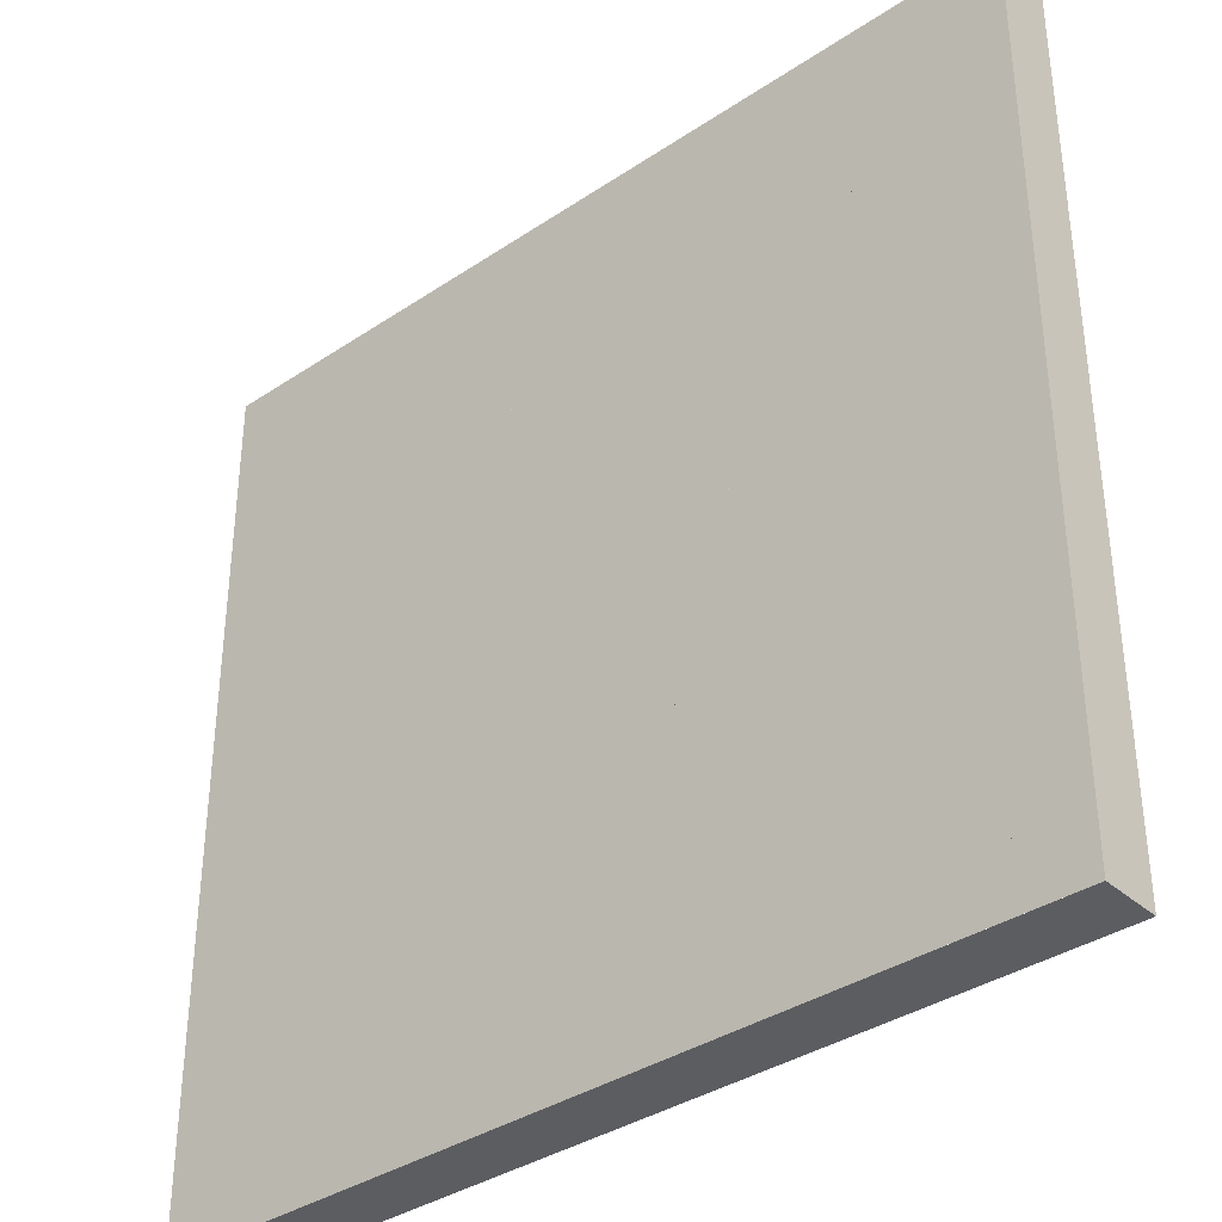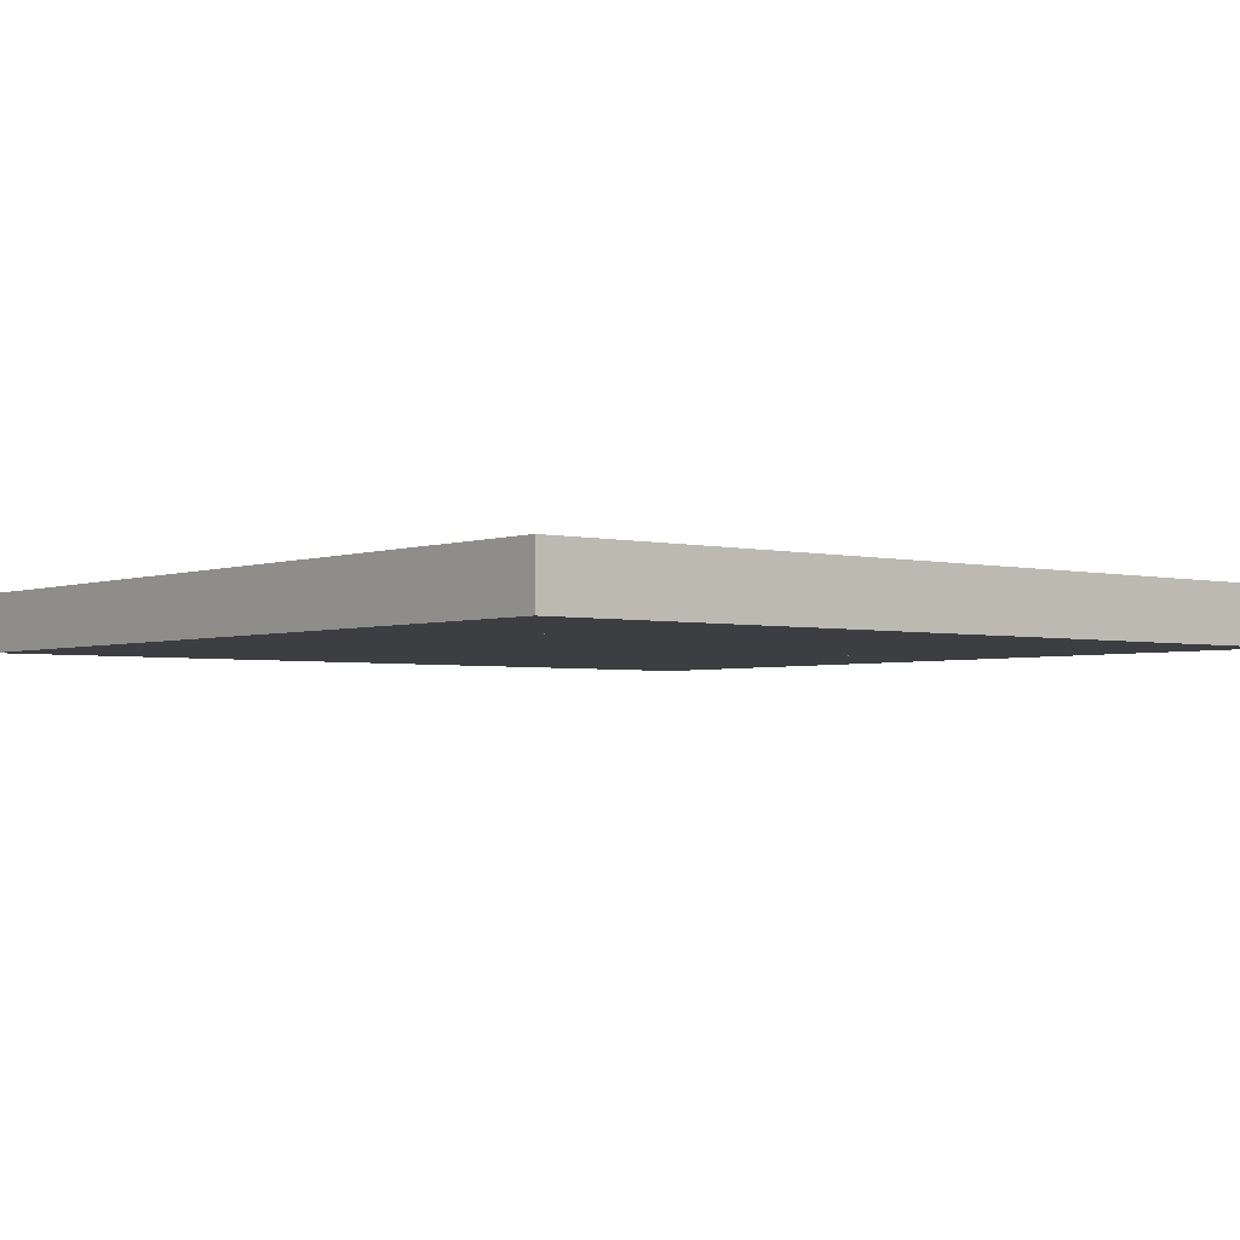
<metadata>
{"format":"obj","ext":"obj","renderer":"f3d","projection":"perspective","resolution":1024,"background":"white","views":[{"elev":-36.3,"azim":41.1,"up":"+Z"},{"elev":-3.0,"azim":-39.4,"up":"+Y"}]}
</metadata>
<code>
o Wall_Plane.106
v 100 10 -150
v 110 10 -150
v 100 -1e-06 -150
v 110 -1e-06 -150
v 110 10 -150
v 120 10 -150
v 110 -1e-06 -150
v 120 -2e-06 -150
v 120 10 -150
v 130 10 -150
v 120 -2e-06 -150
v 130 -2e-06 -150
v 130 10 -150
v 140 10 -150
v 130 -2e-06 -150
v 140 -3e-06 -150
v 140 10 -150
v 150 10 -150
v 140 -3e-06 -150
v 150 -3e-06 -150
v 90 10 -150
v 100 10 -150
v 90 -0 -150
v 100 -1e-06 -150
v 0 10 0
v 0 10 -10
v 0 0 0
v 0 0 -10
v 0 10 -20
v 0 10 -30
v 0 0 -20
v 0 0 -30
v -8e-06 10 -30
v -8e-06 10 -40
v -8e-06 0 -30
v -8e-06 0 -40
v -8e-06 10 -40
v 0 10 -50
v -8e-06 0 -40
v 0 0 -50
v 0 10 -50
v 0 10 -60
v 0 0 -50
v 0 0 -60
v 0 10 -60
v 0 10 -70
v 0 0 -60
v 0 0 -70
v 0 10 -10
v 0 10 -20
v 0 0 -10
v 0 0 -20
v 0 10 0
v 10 10 0
v 0 0 0
v 10 -1e-06 0
v 20 10 0
v 30 10 0
v 20 -1e-06 0
v 30 -1e-06 0
v 30 10 -8e-06
v 40 10 -8e-06
v 30 -1e-06 -8e-06
v 40 -2e-06 -8e-06
v 40 10 -8e-06
v 50 10 -8e-06
v 40 -2e-06 -8e-06
v 50 -3e-06 -8e-06
v 50 10 -8e-06
v 60 10 -8e-06
v 50 -3e-06 -8e-06
v 60 -3e-06 -8e-06
v 60 10 -8e-06
v 70 10 -8e-06
v 60 -3e-06 -8e-06
v 70 -3e-06 -8e-06
v 10 10 0
v 20 10 0
v 10 -1e-06 0
v 20 -1e-06 0
v 8e-06 10 -80
v 8e-06 10 -90
v 8e-06 0 -80
v 8e-06 0 -90
v 8e-06 10 -100
v 8e-06 10 -110
v 8e-06 0 -100
v 8e-06 0 -110
v 0 10 -110
v 0 10 -120
v 0 0 -110
v 0 0 -120
v 0 10 -120
v 0 10 -130
v 0 0 -120
v 0 0 -130
v 0 10 -130
v 0 10 -140
v 0 0 -130
v 0 0 -140
v 0 10 -140
v 0 10 -150
v 0 0 -140
v 0 0 -150
v 8e-06 10 -90
v 8e-06 10 -100
v 8e-06 0 -90
v 8e-06 0 -100
v 80 10 0
v 90 10 0
v 80 0 0
v 90 -0 0
v 100 10 0
v 110 10 0
v 100 -1e-06 0
v 110 -1e-06 0
v 110 10 -8e-06
v 120 10 -8e-06
v 110 -1e-06 -8e-06
v 120 -2e-06 -8e-06
v 120 10 -8e-06
v 130 10 -8e-06
v 120 -2e-06 -8e-06
v 130 -2e-06 -8e-06
v 130 10 -8e-06
v 140 10 -8e-06
v 130 -2e-06 -8e-06
v 140 -3e-06 -8e-06
v 140 10 -8e-06
v 150 10 -8e-06
v 140 -3e-06 -8e-06
v 150 -3e-06 -8e-06
v 90 10 0
v 100 10 0
v 90 -0 0
v 100 -1e-06 0
v 0 10 -150
v 10 10 -150
v 0 0 -150
v 10 -1e-06 -150
v 20 10 -150
v 30 10 -150
v 20 -1e-06 -150
v 30 -1e-06 -150
v 30 10 -150
v 40 10 -150
v 30 -1e-06 -150
v 40 -2e-06 -150
v 40 10 -150
v 50 10 -150
v 40 -2e-06 -150
v 50 -3e-06 -150
v 50 10 -150
v 60 10 -150
v 50 -3e-06 -150
v 60 -3e-06 -150
v 60 10 -150
v 70 10 -150
v 60 -3e-06 -150
v 70 -3e-06 -150
v 10 10 -150
v 20 10 -150
v 10 -1e-06 -150
v 20 -1e-06 -150
v 150 10 -80
v 150 10 -90
v 150 -0 -80
v 150 -0 -90
v 150 10 -100
v 150 10 -110
v 150 -0 -100
v 150 -0 -110
v 150 10 -110
v 150 10 -120
v 150 -0 -110
v 150 -0 -120
v 150 10 -120
v 150 10 -130
v 150 -0 -120
v 150 -0 -130
v 150 10 -130
v 150 10 -140
v 150 -0 -130
v 150 -0 -140
v 150 10 -140
v 150 10 -150
v 150 -0 -140
v 150 -0 -150
v 150 10 -90
v 150 10 -100
v 150 -0 -90
v 150 -0 -100
v 150 10 -8e-06
v 150 10 -10
v 150 -0 -8e-06
v 150 -0 -10
v 150 10 -20
v 150 10 -30
v 150 -0 -20
v 150 -0 -30
v 150 10 -30
v 150 10 -40
v 150 -0 -30
v 150 -0 -40
v 150 10 -40
v 150 10 -50
v 150 -0 -40
v 150 -0 -50
v 150 10 -50
v 150 10 -60
v 150 -0 -50
v 150 -0 -60
v 150 10 -60
v 150 10 -70
v 150 -0 -60
v 150 -0 -70
v 150 10 -10
v 150 10 -20
v 150 -0 -10
v 150 -0 -20
v 30 10 -130
v 30 10 -140
v 30 0 -130
v 30 0 -140
v 20 10 0
v 20 10 -10
v 20 -0 0
v 20 -0 -10
v 10 10 -140
v 10 10 -150
v 10 1e-06 -140
v 10 1e-06 -150
v 10 10 -100
v 10 10 -110
v 10 1e-06 -100
v 10 1e-06 -110
v 10 10 -90
v 10 10 -100
v 10 1e-06 -90
v 10 1e-06 -100
v 10 10 -80
v 10 10 -90
v 10 1e-06 -80
v 10 1e-06 -90
v 10 10 -30
v 10 10 -40
v 10 1e-06 -30
v 10 1e-06 -40
v 20 10 -30
v 20 10 -40
v 20 -0 -30
v 20 -0 -40
v 20 10 -40
v 20 10 -50
v 20 -0 -40
v 20 -0 -50
v 20 10 -50
v 20 10 -60
v 20 -0 -50
v 20 -0 -60
v 20 10 -70
v 20 10 -80
v 20 -0 -70
v 20 -0 -80
v 20 10 -110
v 20 10 -120
v 20 -0 -110
v 20 -0 -120
v 30 10 -90
v 30 10 -100
v 30 0 -90
v 30 0 -100
v 30 10 -100
v 30 10 -110
v 30 0 -100
v 30 0 -110
v 30 10 -70
v 30 10 -80
v 30 0 -70
v 30 0 -80
v 30 10 -60
v 30 10 -70
v 30 0 -60
v 30 0 -70
v 30 10 -10
v 30 10 -20
v 30 0 -10
v 30 0 -20
v 30 10 -20
v 30 10 -30
v 30 0 -20
v 30 0 -30
v 30 10 -30
v 30 10 -40
v 30 0 -30
v 30 0 -40
v 30 10 -40
v 30 10 -50
v 30 0 -40
v 30 0 -50
v 0 10 -50
v 10 10 -50
v 0 0 -50
v 10 -0 -50
v 0 10 -10
v 10 10 -10
v 0 0 -10
v 10 -0 -10
v 0 10 -70
v 10 10 -70
v 0 0 -70
v 10 -0 -70
v 0 10 -130
v 10 10 -130
v 0 0 -130
v 10 -0 -130
v 10 10 -30
v 20 10 -30
v 10 0 -30
v 20 -1e-06 -30
v 10 10 -20
v 20 10 -20
v 10 0 -20
v 20 -1e-06 -20
v 10 10 -50
v 20 10 -50
v 10 0 -50
v 20 -1e-06 -50
v 10 10 -60
v 20 10 -60
v 10 0 -60
v 20 -1e-06 -60
v 10 10 -80
v 20 10 -80
v 10 0 -80
v 20 -1e-06 -80
v 10 10 -100
v 20 10 -100
v 10 0 -100
v 20 -1e-06 -100
v 10 10 -120
v 20 10 -120
v 10 0 -120
v 20 -1e-06 -120
v 10 10 -100
v 20 10 -100
v 10 0 -100
v 20 -1e-06 -100
v 10 10 -130
v 20 10 -130
v 10 0 -130
v 20 -1e-06 -130
v 20 10 -130
v 30 10 -130
v 20 0 -130
v 30 -0 -130
v 20 10 -140
v 30 10 -140
v 20 0 -140
v 30 -0 -140
v 20 10 -120
v 30 10 -120
v 20 0 -120
v 30 -0 -120
v 20 10 -90
v 30 10 -90
v 20 0 -90
v 30 -0 -90
v 20 10 -80
v 30 10 -80
v 20 0 -80
v 30 -0 -80
v 20 10 -90
v 30 10 -90
v 20 0 -90
v 30 -0 -90
v 20 10 -20
v 30 10 -20
v 20 0 -20
v 30 -0 -20
v 40 10 0
v 40 10 -10
v 40 0 0
v 40 0 -10
v 40 10 -50
v 40 10 -60
v 40 0 -50
v 40 0 -60
v 40 10 -40
v 40 10 -50
v 40 0 -40
v 40 0 -50
v 40 10 -30
v 40 10 -40
v 40 0 -30
v 40 0 -40
v 40 10 -80
v 40 10 -90
v 40 0 -80
v 40 0 -90
v 40 10 -90
v 40 10 -100
v 40 0 -90
v 40 0 -100
v 40 10 -100
v 40 10 -110
v 40 0 -100
v 40 0 -110
v 40 10 -120
v 40 10 -130
v 40 0 -120
v 40 0 -130
v 40 10 -130
v 40 10 -140
v 40 0 -130
v 40 0 -140
v 40 10 -140
v 40 10 -150
v 40 0 -140
v 40 0 -150
v 50 10 -130
v 50 10 -140
v 50 -0 -130
v 50 -0 -140
v 50 10 -60
v 50 10 -70
v 50 -0 -60
v 50 -0 -70
v 50 10 -50
v 50 10 -60
v 50 -0 -50
v 50 -0 -60
v 50 10 -40
v 50 10 -50
v 50 -0 -40
v 50 -0 -50
v 50 10 -10
v 50 10 -20
v 50 -0 -10
v 50 -0 -20
v 50 10 -70
v 50 10 -80
v 50 -0 -70
v 50 -0 -80
v 50 10 -80
v 50 10 -90
v 50 -0 -80
v 50 -0 -90
v 50 10 -90
v 50 10 -100
v 50 -0 -90
v 50 -0 -100
v 60 10 -130
v 60 10 -140
v 60 0 -130
v 60 0 -140
v 60 10 -120
v 60 10 -130
v 60 0 -120
v 60 0 -130
v 70 10 -140
v 70 10 -150
v 70 -0 -140
v 70 -0 -150
v 70 10 -110
v 70 10 -120
v 70 -0 -110
v 70 -0 -120
v 60 10 -30
v 60 10 -40
v 60 0 -30
v 60 0 -40
v 70 10 -20
v 70 10 -30
v 70 -0 -20
v 70 -0 -30
v 60 10 0
v 60 10 -10
v 60 0 0
v 60 0 -10
v 70 10 -10
v 70 10 -20
v 70 -0 -10
v 70 -0 -20
v 30 10 -50
v 40 10 -50
v 30 0 -50
v 40 -0 -50
v 30 10 -70
v 40 10 -70
v 30 0 -70
v 40 -0 -70
v 30 10 -110
v 40 10 -110
v 30 0 -110
v 40 -0 -110
v 30 10 -120
v 40 10 -120
v 30 0 -120
v 40 -0 -120
v 40 10 -120
v 50 10 -120
v 40 0 -120
v 50 -0 -120
v 40 10 -110
v 50 10 -110
v 40 0 -110
v 50 -0 -110
v 40 10 -70
v 50 10 -70
v 40 0 -70
v 50 -0 -70
v 40 10 -30
v 50 10 -30
v 40 0 -30
v 50 -0 -30
v 40 10 -20
v 50 10 -20
v 40 0 -20
v 50 -0 -20
v 50 10 -20
v 60 10 -20
v 50 0 -20
v 60 -0 -20
v 50 10 -30
v 60 10 -30
v 50 0 -30
v 60 -0 -30
v 50 10 -140
v 60 10 -140
v 50 0 -140
v 60 -0 -140
v 50 10 -120
v 60 10 -120
v 50 0 -120
v 60 -0 -120
v 60 10 -130
v 70 10 -130
v 60 0 -130
v 70 -0 -130
v 50 10 -110
v 60 10 -110
v 50 0 -110
v 60 -0 -110
v 60 10 -110
v 70 10 -110
v 60 0 -110
v 70 -0 -110
v 50 10 -100
v 60 10 -100
v 50 0 -100
v 60 -0 -100
v 60 10 -100
v 70 10 -100
v 60 0 -100
v 70 -0 -100
v 50 10 -50
v 60 10 -50
v 50 0 -50
v 60 -0 -50
v 60 10 -50
v 70 10 -50
v 60 0 -50
v 70 -0 -50
v 60 10 -40
v 70 10 -40
v 60 0 -40
v 70 -0 -40
v 60 10 -20
v 70 10 -20
v 60 0 -20
v 70 -0 -20
v 70 10 -10
v 80 10 -10
v 70 0 -10
v 80 -0 -10
v 70 10 -40
v 80 10 -40
v 70 0 -40
v 80 -0 -40
v 70 10 -130
v 80 10 -130
v 70 0 -130
v 80 -0 -130
v 70 10 -110
v 80 10 -110
v 70 0 -110
v 80 -0 -110
v 80 10 -110
v 90 10 -110
v 80 0 -110
v 90 -0 -110
v 80 10 -100
v 90 10 -100
v 80 0 -100
v 90 -0 -100
v 80 10 -50
v 90 10 -50
v 80 0 -50
v 90 -0 -50
v 90 10 -50
v 100 10 -50
v 90 0 -50
v 100 -0 -50
v 90 10 -100
v 100 10 -100
v 90 0 -100
v 100 -0 -100
v 90 10 -120
v 100 10 -120
v 90 0 -120
v 100 -0 -120
v 90 10 -40
v 100 10 -40
v 90 0 -40
v 100 -0 -40
v 100 10 -50
v 110 10 -50
v 100 0 -50
v 110 -0 -50
v 100 10 -110
v 110 10 -110
v 100 0 -110
v 110 -0 -110
v 100 10 -130
v 110 10 -130
v 100 0 -130
v 110 -0 -130
v 110 10 -10
v 120 10 -10
v 110 0 -10
v 120 -0 -10
v 110 10 -50
v 120 10 -50
v 110 0 -50
v 120 -0 -50
v 110 10 -40
v 120 10 -40
v 110 0 -40
v 120 -0 -40
v 110 10 -80
v 120 10 -80
v 110 0 -80
v 120 -0 -80
v 110 10 -100
v 120 10 -100
v 110 0 -100
v 120 -0 -100
v 110 10 -110
v 120 10 -110
v 110 0 -110
v 120 -0 -110
v 80 10 0
v 80 10 -10
v 80 0 0
v 80 0 -10
v 80 10 -30
v 80 10 -40
v 80 0 -30
v 80 0 -40
v 80 10 -20
v 80 10 -30
v 80 0 -20
v 80 0 -30
v 80 10 -40
v 80 10 -50
v 80 0 -40
v 80 0 -50
v 80 10 -140
v 80 10 -150
v 80 0 -140
v 80 0 -150
v 80 10 -120
v 80 10 -130
v 80 0 -120
v 80 0 -130
v 90 10 -100
v 90 10 -110
v 90 -0 -100
v 90 -0 -110
v 100 10 -50
v 100 10 -60
v 100 0 -50
v 100 0 -60
v 100 10 -60
v 100 10 -70
v 100 0 -60
v 100 0 -70
v 100 10 -70
v 100 10 -80
v 100 0 -70
v 100 0 -80
v 100 10 -80
v 100 10 -90
v 100 0 -80
v 100 0 -90
v 100 10 -90
v 100 10 -100
v 100 0 -90
v 100 0 -100
v 90 10 -120
v 90 10 -130
v 90 -0 -120
v 90 -0 -130
v 90 10 -130
v 90 10 -140
v 90 -0 -130
v 90 -0 -140
v 90 10 -10
v 90 10 -20
v 90 -0 -10
v 90 -0 -20
v 90 10 -20
v 90 10 -30
v 90 -0 -20
v 90 -0 -30
v 90 10 -30
v 90 10 -40
v 90 -0 -30
v 90 -0 -40
v 100 10 -110
v 100 10 -120
v 100 0 -110
v 100 0 -120
v 100 10 -130
v 100 10 -140
v 100 0 -130
v 100 0 -140
v 100 10 -140
v 100 10 -150
v 100 0 -140
v 100 0 -150
v 100 10 -30
v 100 10 -40
v 100 0 -30
v 100 0 -40
v 100 10 -20
v 100 10 -30
v 100 0 -20
v 100 0 -30
v 100 10 -10
v 100 10 -20
v 100 0 -10
v 100 0 -20
v 100 10 0
v 100 10 -10
v 100 0 0
v 100 0 -10
v 110 10 -130
v 110 10 -140
v 110 -0 -130
v 110 -0 -140
v 110 10 -120
v 110 10 -130
v 110 -0 -120
v 110 -0 -130
v 110 10 -80
v 110 10 -90
v 110 -0 -80
v 110 -0 -90
v 110 10 -70
v 110 10 -80
v 110 -0 -70
v 110 -0 -80
v 110 10 -60
v 110 10 -70
v 110 -0 -60
v 110 -0 -70
v 110 10 -40
v 110 10 -50
v 110 -0 -40
v 110 -0 -50
v 110 10 -30
v 110 10 -40
v 110 -0 -30
v 110 -0 -40
v 110 10 -20
v 110 10 -30
v 110 -0 -20
v 110 -0 -30
v 120 10 -50
v 120 10 -60
v 120 0 -50
v 120 0 -60
v 120 10 -60
v 120 10 -70
v 120 0 -60
v 120 0 -70
v 120 10 -20
v 120 10 -30
v 120 0 -20
v 120 0 -30
v 120 10 -80
v 120 10 -90
v 120 0 -80
v 120 0 -90
v 120 10 -110
v 120 10 -120
v 120 0 -110
v 120 0 -120
v 120 10 -120
v 120 10 -130
v 120 0 -120
v 120 0 -130
v 120 10 -130
v 120 10 -140
v 120 0 -130
v 120 0 -140
v 120 10 -140
v 120 10 -150
v 120 0 -140
v 120 0 -150
v 130 10 -40
v 130 10 -50
v 130 -0 -40
v 130 -0 -50
v 130 10 -50
v 130 10 -60
v 130 -0 -50
v 130 -0 -60
v 130 10 -60
v 130 10 -70
v 130 -0 -60
v 130 -0 -70
v 130 10 -70
v 130 10 -80
v 130 -0 -70
v 130 -0 -80
v 130 10 -90
v 130 10 -100
v 130 -0 -90
v 130 -0 -100
v 130 10 -110
v 130 10 -120
v 130 -0 -110
v 130 -0 -120
v 130 10 -120
v 130 10 -130
v 130 -0 -120
v 130 -0 -130
v 140 10 -10
v 140 10 -20
v 140 0 -10
v 140 0 -20
v 140 10 -20
v 140 10 -30
v 140 0 -20
v 140 0 -30
v 140 10 -70
v 140 10 -80
v 140 0 -70
v 140 0 -80
v 140 10 -100
v 140 10 -110
v 140 0 -100
v 140 0 -110
v 140 10 -130
v 140 10 -140
v 140 0 -130
v 140 0 -140
v 140 10 -120
v 140 10 -130
v 140 0 -120
v 140 0 -130
v 120 10 -140
v 130 10 -140
v 120 0 -140
v 130 -0 -140
v 120 10 -110
v 130 10 -110
v 120 0 -110
v 130 -0 -110
v 120 10 -100
v 130 10 -100
v 120 0 -100
v 130 -0 -100
v 120 10 -80
v 130 10 -80
v 120 0 -80
v 130 -0 -80
v 120 10 -40
v 130 10 -40
v 120 0 -40
v 130 -0 -40
v 120 10 -30
v 130 10 -30
v 120 0 -30
v 130 -0 -30
v 120 10 -20
v 130 10 -20
v 120 0 -20
v 130 -0 -20
v 120 10 -10
v 130 10 -10
v 120 0 -10
v 130 -0 -10
v 130 10 -140
v 140 10 -140
v 130 -0 -140
v 140 -1e-06 -140
v 130 10 -100
v 140 10 -100
v 130 -0 -100
v 140 -1e-06 -100
v 130 10 -90
v 140 10 -90
v 130 -0 -90
v 140 -1e-06 -90
v 130 10 -60
v 140 10 -60
v 130 -0 -60
v 140 -1e-06 -60
v 130 10 -40
v 140 10 -40
v 130 -0 -40
v 140 -1e-06 -40
v 130 10 -30
v 140 10 -30
v 130 -0 -30
v 140 -1e-06 -30
v 130 10 -10
v 140 10 -10
v 130 -0 -10
v 140 -1e-06 -10
v 140 10 -110
v 150 10 -110
v 140 -0 -110
v 150 -0 -110
v 140 10 -80
v 150 10 -80
v 140 -0 -80
v 150 -0 -80
v 140 10 -50
v 150 10 -50
v 140 -0 -50
v 150 -0 -50
v 140 10 -30
v 150 10 -30
v 140 -0 -30
v 150 -0 -30
v 80 10 -150
v 90 10 -150
v 80 -1e-06 -150
v 90 -1e-06 -150
v 70 10 -150
v 80 10 -150
v 70 -1e-06 -150
v 80 -1e-06 -150
v 0 10 -70
v 0 10 -80
v 0 0 -70
v 0 0 -80
v 70 10 0
v 80 10 0
v 70 0 0
v 80 -1e-06 0
v 150 10 -70
v 150 10 -80
v 150 -0 -70
v 150 -0 -80
f 1 3 4 2
f 5 7 8 6
f 9 11 12 10
f 13 15 16 14
f 17 19 20 18
f 21 23 24 22
f 25 27 28 26
f 29 31 32 30
f 33 35 36 34
f 37 39 40 38
f 41 43 44 42
f 45 47 48 46
f 49 51 52 50
f 53 55 56 54
f 57 59 60 58
f 61 63 64 62
f 65 67 68 66
f 69 71 72 70
f 73 75 76 74
f 77 79 80 78
f 81 83 84 82
f 85 87 88 86
f 89 91 92 90
f 93 95 96 94
f 97 99 100 98
f 101 103 104 102
f 105 107 108 106
f 109 111 112 110
f 113 115 116 114
f 117 119 120 118
f 121 123 124 122
f 125 127 128 126
f 129 131 132 130
f 133 135 136 134
f 137 139 140 138
f 141 143 144 142
f 145 147 148 146
f 149 151 152 150
f 153 155 156 154
f 157 159 160 158
f 161 163 164 162
f 165 167 168 166
f 169 171 172 170
f 173 175 176 174
f 177 179 180 178
f 181 183 184 182
f 185 187 188 186
f 189 191 192 190
f 193 195 196 194
f 197 199 200 198
f 201 203 204 202
f 205 207 208 206
f 209 211 212 210
f 213 215 216 214
f 217 219 220 218
f 221 223 224 222
f 225 227 228 226
f 229 231 232 230
f 233 235 236 234
f 237 239 240 238
f 241 243 244 242
f 245 247 248 246
f 249 251 252 250
f 253 255 256 254
f 257 259 260 258
f 261 263 264 262
f 265 267 268 266
f 269 271 272 270
f 273 275 276 274
f 277 279 280 278
f 281 283 284 282
f 285 287 288 286
f 289 291 292 290
f 293 295 296 294
f 297 299 300 298
f 301 303 304 302
f 305 307 308 306
f 309 311 312 310
f 313 315 316 314
f 317 319 320 318
f 321 323 324 322
f 325 327 328 326
f 329 331 332 330
f 333 335 336 334
f 337 339 340 338
f 341 343 344 342
f 345 347 348 346
f 349 351 352 350
f 353 355 356 354
f 357 359 360 358
f 361 363 364 362
f 365 367 368 366
f 369 371 372 370
f 373 375 376 374
f 377 379 380 378
f 381 383 384 382
f 385 387 388 386
f 389 391 392 390
f 393 395 396 394
f 397 399 400 398
f 401 403 404 402
f 405 407 408 406
f 409 411 412 410
f 413 415 416 414
f 417 419 420 418
f 421 423 424 422
f 425 427 428 426
f 429 431 432 430
f 433 435 436 434
f 437 439 440 438
f 441 443 444 442
f 445 447 448 446
f 449 451 452 450
f 453 455 456 454
f 457 459 460 458
f 461 463 464 462
f 465 467 468 466
f 469 471 472 470
f 473 475 476 474
f 477 479 480 478
f 481 483 484 482
f 485 487 488 486
f 489 491 492 490
f 493 495 496 494
f 497 499 500 498
f 501 503 504 502
f 505 507 508 506
f 509 511 512 510
f 513 515 516 514
f 517 519 520 518
f 521 523 524 522
f 525 527 528 526
f 529 531 532 530
f 533 535 536 534
f 537 539 540 538
f 541 543 544 542
f 545 547 548 546
f 549 551 552 550
f 553 555 556 554
f 557 559 560 558
f 561 563 564 562
f 565 567 568 566
f 569 571 572 570
f 573 575 576 574
f 577 579 580 578
f 581 583 584 582
f 585 587 588 586
f 589 591 592 590
f 593 595 596 594
f 597 599 600 598
f 601 603 604 602
f 605 607 608 606
f 609 611 612 610
f 613 615 616 614
f 617 619 620 618
f 621 623 624 622
f 625 627 628 626
f 629 631 632 630
f 633 635 636 634
f 637 639 640 638
f 641 643 644 642
f 645 647 648 646
f 649 651 652 650
f 653 655 656 654
f 657 659 660 658
f 661 663 664 662
f 665 667 668 666
f 669 671 672 670
f 673 675 676 674
f 677 679 680 678
f 681 683 684 682
f 685 687 688 686
f 689 691 692 690
f 693 695 696 694
f 697 699 700 698
f 701 703 704 702
f 705 707 708 706
f 709 711 712 710
f 713 715 716 714
f 717 719 720 718
f 721 723 724 722
f 725 727 728 726
f 729 731 732 730
f 733 735 736 734
f 737 739 740 738
f 741 743 744 742
f 745 747 748 746
f 749 751 752 750
f 753 755 756 754
f 757 759 760 758
f 761 763 764 762
f 765 767 768 766
f 769 771 772 770
f 773 775 776 774
f 777 779 780 778
f 781 783 784 782
f 785 787 788 786
f 789 791 792 790
f 793 795 796 794
f 797 799 800 798
f 801 803 804 802
f 805 807 808 806
f 809 811 812 810
f 813 815 816 814
f 817 819 820 818
f 821 823 824 822
f 825 827 828 826
f 829 831 832 830
f 833 835 836 834
f 837 839 840 838
f 841 843 844 842
f 845 847 848 846
f 849 851 852 850
f 853 855 856 854
f 857 859 860 858
f 861 863 864 862
f 865 867 868 866
f 869 871 872 870
f 873 875 876 874
f 877 879 880 878
f 881 883 884 882
f 885 887 888 886
f 889 891 892 890
f 893 895 896 894
f 897 899 900 898
f 901 903 904 902
f 905 907 908 906
f 909 911 912 910
f 913 915 916 914
f 917 919 920 918
f 921 923 924 922
f 925 927 928 926
f 929 931 932 930
f 933 935 936 934
f 937 939 940 938
f 941 943 944 942
f 945 947 948 946
f 949 951 952 950
f 953 955 956 954
f 957 959 960 958
o Ground_Plane.001
v 0 0 0
v 150 0 0
v 0 0 -150
v 150 0 -150
f 961 962 964 963

</code>
